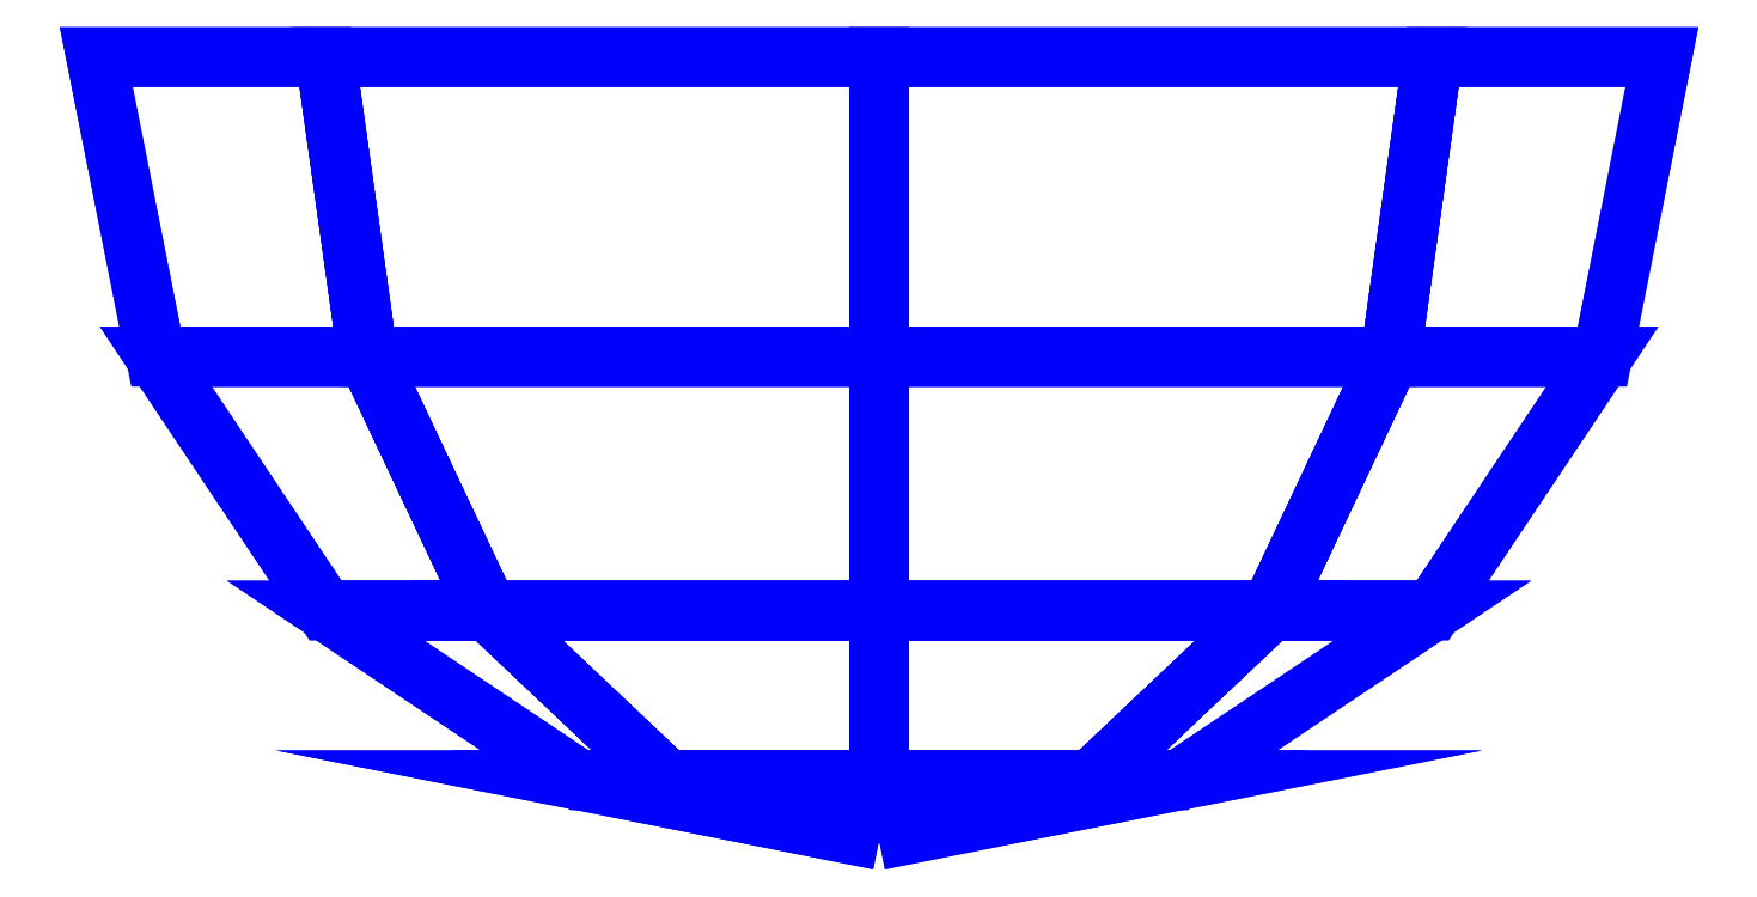
<metadata>
{"format":"dxf","ext":"dxf","renderer":"ezdxf+matplotlib","layout":"modelspace","background":"white","min_lineweight":24,"dpi":150}
</metadata>
<code>
0
SECTION
2
ENTITIES
0
3DFACE
8
SLEEVE
10
0.07186
20
-0.0421
30
-0.07186
11
0.07778
21
1.3e-15
31
-0.07778
12
0.11
22
1.3e-15
32
0
13
0.1016
23
-0.0421
33
0
0
3DFACE
8
SLEEVE
10
0.055
20
-0.07778
30
-0.055
11
0.07186
21
-0.0421
31
-0.07186
12
0.1016
22
-0.0421
32
0
13
0.07778
23
-0.07778
33
0
0
3DFACE
8
SLEEVE
10
0
20
-0.07778
30
-0.07778
11
0
21
-0.0421
31
-0.1016
12
0.07186
22
-0.0421
32
-0.07186
13
0.055
23
-0.07778
33
-0.055
0
3DFACE
8
SLEEVE
10
0
20
-0.1016
30
-0.0421
11
0
21
-0.07778
31
-0.07778
12
0.055
22
-0.07778
32
-0.055
13
0.02977
23
-0.1016
33
-0.02977
0
3DFACE
8
SLEEVE
10
-0.055
20
-0.07778
30
-0.055
11
-0.07186
21
-0.0421
31
-0.07186
12
0
22
-0.0421
32
-0.1016
13
0
23
-0.07778
33
-0.07778
0
3DFACE
8
SLEEVE
10
-0.02977
20
-0.1016
30
-0.02977
11
-0.055
21
-0.07778
31
-0.055
12
0
22
-0.07778
32
-0.07778
13
0
23
-0.1016
33
-0.0421
0
3DFACE
8
SLEEVE
10
-0.1016
20
-0.0421
30
0
11
-0.11
21
1.3e-15
31
0
12
-0.07778
22
1.3e-15
32
-0.07778
13
-0.07186
23
-0.0421
33
-0.07186
0
3DFACE
8
SLEEVE
10
-0.07778
20
-0.07778
30
0
11
-0.1016
21
-0.0421
31
0
12
-0.07186
22
-0.0421
32
-0.07186
13
-0.055
23
-0.07778
33
-0.055
0
3DFACE
8
SLEEVE
10
0
20
-0.0421
30
-0.1016
11
0
21
1.3e-15
31
-0.11
12
0.07778
22
1.3e-15
32
-0.07778
13
0.07186
23
-0.0421
33
-0.07186
0
3DFACE
8
SLEEVE
10
-0.07186
20
-0.0421
30
-0.07186
11
-0.07778
21
1.3e-15
31
-0.07778
12
0
22
1.3e-15
32
-0.11
13
0
23
-0.0421
33
-0.1016
0
3DFACE
8
SLEEVE
10
-0.07186
20
-0.0421
30
0.07186
11
-0.07778
21
1.3e-15
31
0.07778
12
-0.11
22
1.3e-15
32
0
13
-0.1016
23
-0.0421
33
0
0
3DFACE
8
SLEEVE
10
-0.055
20
-0.07778
30
0.055
11
-0.07186
21
-0.0421
31
0.07186
12
-0.1016
22
-0.0421
32
0
13
-0.07778
23
-0.07778
33
0
0
3DFACE
8
SLEEVE
10
-0.02977
20
-0.1016
30
0.02977
11
-0.055
21
-0.07778
31
0.055
12
-0.07778
22
-0.07778
32
0
13
-0.0421
23
-0.1016
33
0
0
3DFACE
8
SLEEVE
10
0
20
-0.11
30
0
11
-0.02977
21
-0.1016
31
0.02977
12
-0.0421
22
-0.1016
32
0
13
0
23
-0.11
33
0
0
3DFACE
8
SLEEVE
10
0
20
-0.0421
30
0.1016
11
0
21
1.3e-15
31
0.11
12
-0.07778
22
1.3e-15
32
0.07778
13
-0.07186
23
-0.0421
33
0.07186
0
3DFACE
8
SLEEVE
10
0
20
-0.07778
30
0.07778
11
0
21
-0.0421
31
0.1016
12
-0.07186
22
-0.0421
32
0.07186
13
-0.055
23
-0.07778
33
0.055
0
3DFACE
8
SLEEVE
10
0
20
-0.1016
30
0.0421
11
0
21
-0.07778
31
0.07778
12
-0.055
22
-0.07778
32
0.055
13
-0.02977
23
-0.1016
33
0.02977
0
3DFACE
8
SLEEVE
10
0
20
-0.11
30
0
11
0
21
-0.1016
31
0.0421
12
-0.02977
22
-0.1016
32
0.02977
13
0
23
-0.11
33
0
0
3DFACE
8
SLEEVE
10
0.07186
20
-0.0421
30
0.07186
11
0.07778
21
1.3e-15
31
0.07778
12
0
22
1.3e-15
32
0.11
13
0
23
-0.0421
33
0.1016
0
3DFACE
8
SLEEVE
10
0.055
20
-0.07778
30
0.055
11
0.07186
21
-0.0421
31
0.07186
12
0
22
-0.0421
32
0.1016
13
0
23
-0.07778
33
0.07778
0
3DFACE
8
SLEEVE
10
0.02977
20
-0.1016
30
0.02977
11
0.055
21
-0.07778
31
0.055
12
0
22
-0.07778
32
0.07778
13
0
23
-0.1016
33
0.0421
0
3DFACE
8
SLEEVE
10
0
20
-0.11
30
2e-16
11
0.02977
21
-0.1016
31
0.02977
12
0
22
-0.1016
32
0.0421
13
0
23
-0.11
33
0
0
3DFACE
8
SLEEVE
10
0.1016
20
-0.0421
30
0
11
0.11
21
1.3e-15
31
0
12
0.07778
22
1.3e-15
32
0.07778
13
0.07186
23
-0.0421
33
0.07186
0
3DFACE
8
SLEEVE
10
0.07778
20
-0.07778
30
0
11
0.1016
21
-0.0421
31
0
12
0.07186
22
-0.0421
32
0.07186
13
0.055
23
-0.07778
33
0.055
0
3DFACE
8
SLEEVE
10
0.0421
20
-0.1016
30
0
11
0.07778
21
-0.07778
31
0
12
0.055
22
-0.07778
32
0.055
13
0.02977
23
-0.1016
33
0.02977
0
3DFACE
8
SLEEVE
10
0
20
-0.11
30
0
11
0.0421
21
-0.1016
31
0
12
0.02977
22
-0.1016
32
0.02977
13
0
23
-0.11
33
2e-16
0
3DFACE
8
SLEEVE
10
0.02977
20
-0.1016
30
-0.02977
11
0.055
21
-0.07778
31
-0.055
12
0.07778
22
-0.07778
32
0
13
0.0421
23
-0.1016
33
0
0
3DFACE
8
SLEEVE
10
0
20
-0.11
30
0
11
0.02977
21
-0.1016
31
-0.02977
12
0.0421
22
-0.1016
32
0
13
0
23
-0.11
33
0
0
3DFACE
8
SLEEVE
10
0
20
-0.11
30
2e-16
11
0
21
-0.1016
31
-0.0421
12
0.02977
22
-0.1016
32
-0.02977
13
0
23
-0.11
33
0
0
3DFACE
8
SLEEVE
10
0
20
-0.11
30
0
11
-0.02977
21
-0.1016
31
-0.02977
12
0
22
-0.1016
32
-0.0421
13
0
23
-0.11
33
2e-16
0
3DFACE
8
SLEEVE
10
-0.0421
20
-0.1016
30
0
11
-0.07778
21
-0.07778
31
0
12
-0.055
22
-0.07778
32
-0.055
13
-0.02977
23
-0.1016
33
-0.02977
0
3DFACE
8
SLEEVE
10
0
20
-0.11
30
0
11
-0.0421
21
-0.1016
31
0
12
-0.02977
22
-0.1016
32
-0.02977
13
0
23
-0.11
33
0
0
VIEWPORT
8
0
10
144.7
20
101.2
30
0
40
391.1
41
222.2
68
     2
69
     1
0
VIEWPORT
8
0
10
139.2
20
100.8
30
0
40
222.8
41
161.3
68
     1
69
     2
0
ENDSEC
0
EOF

</code>
